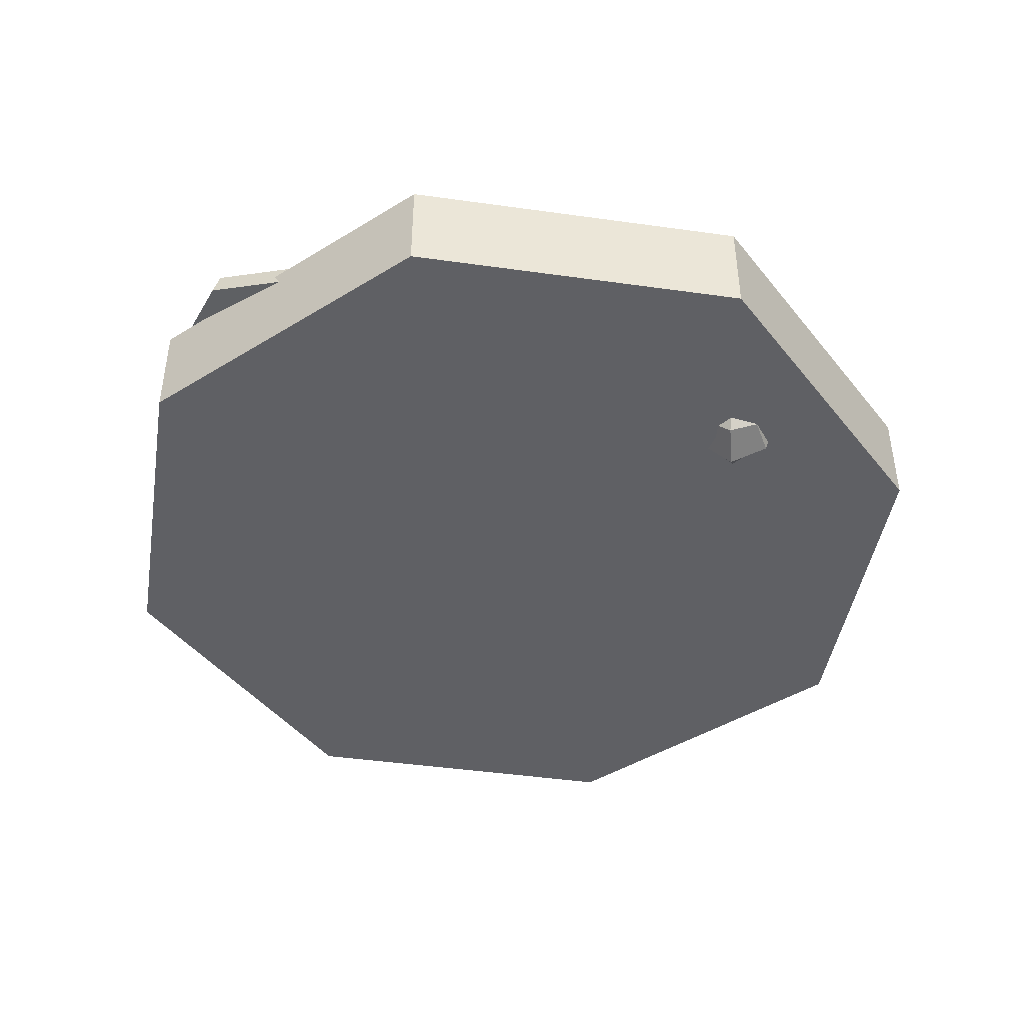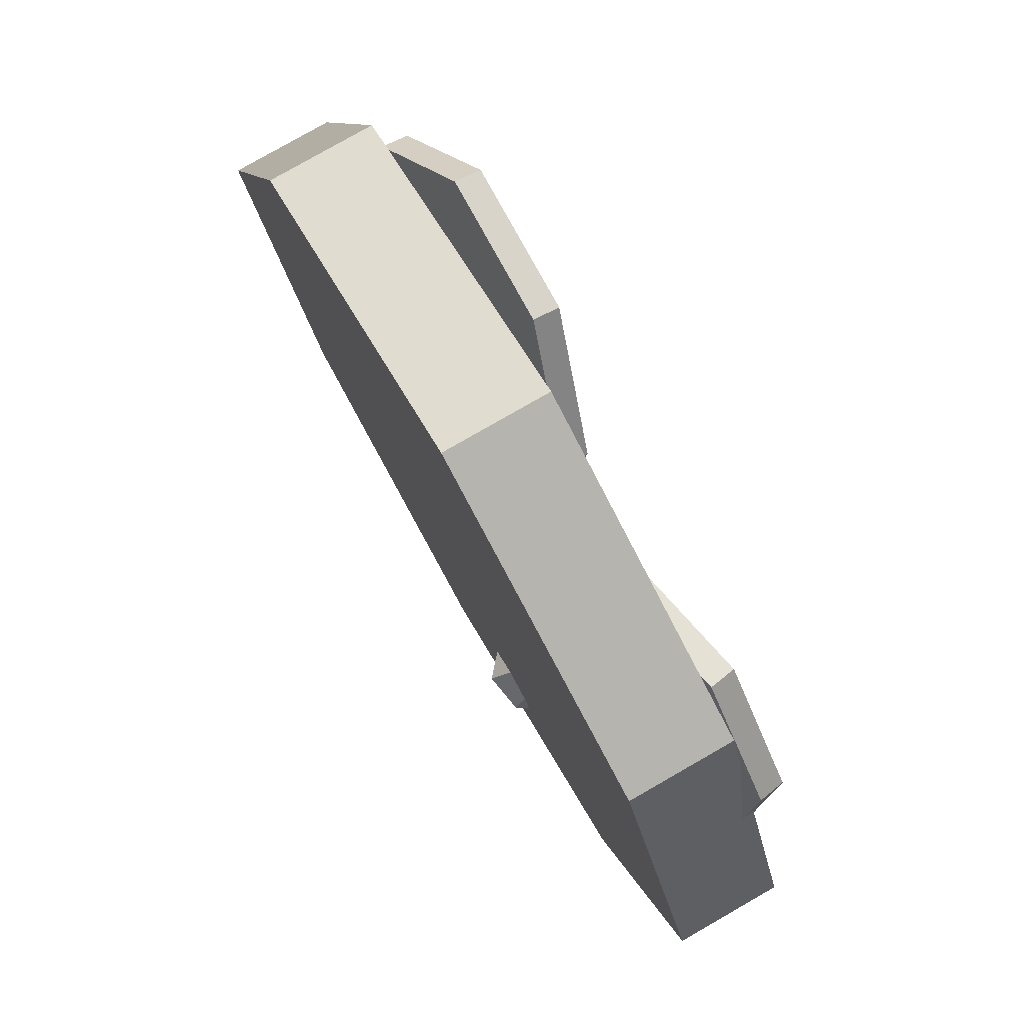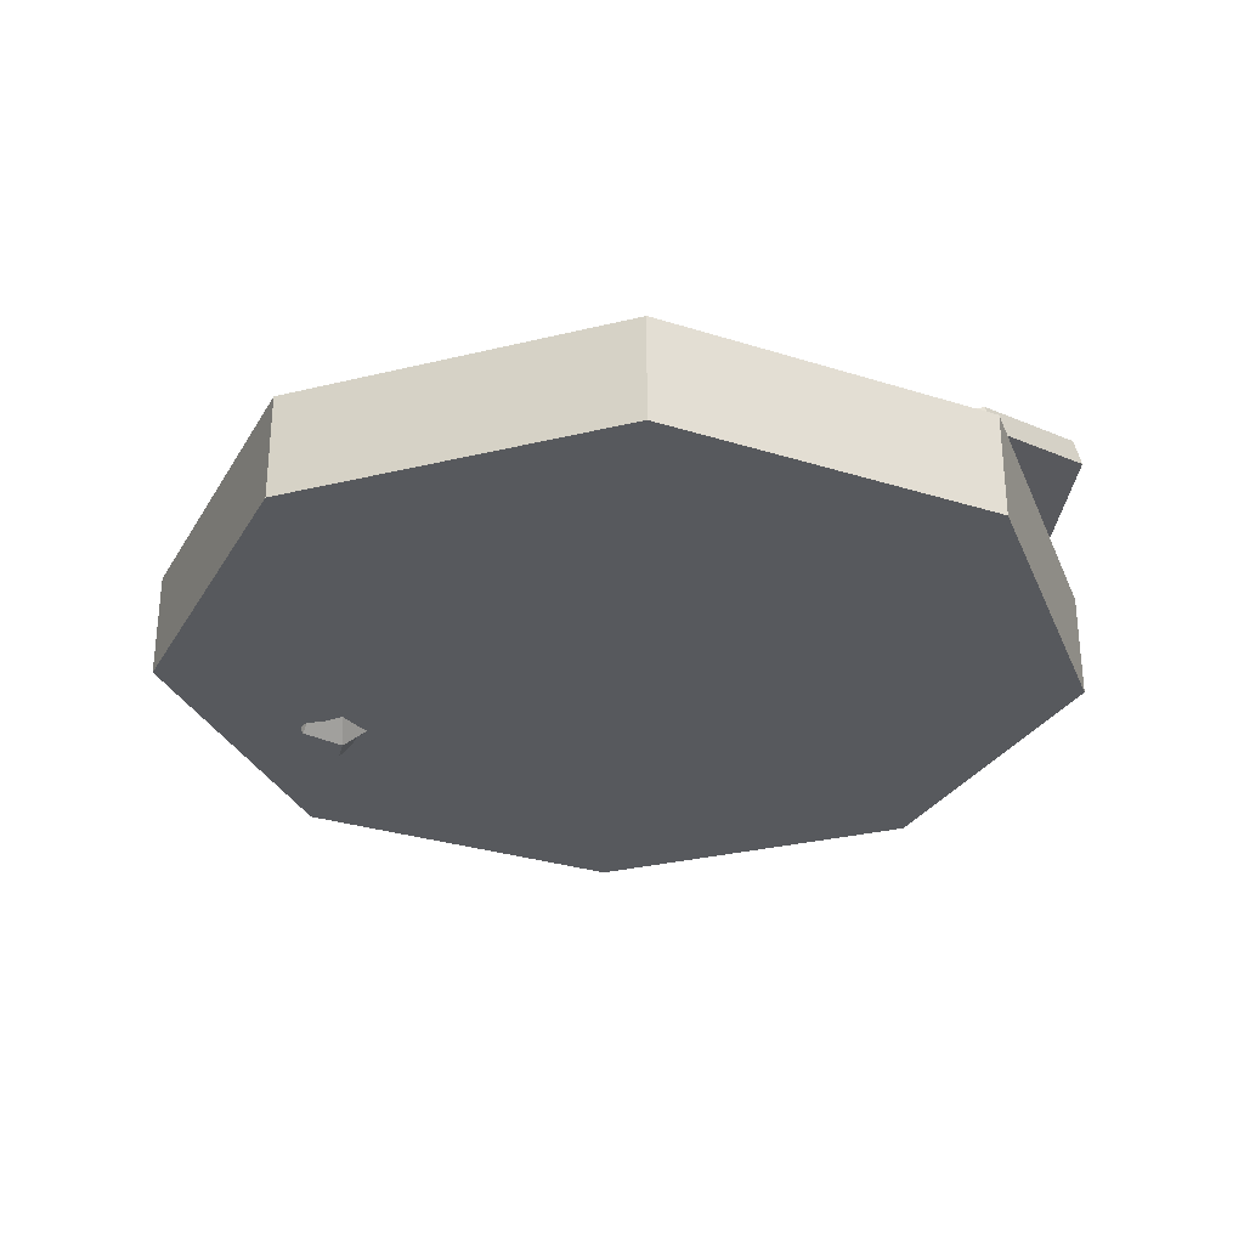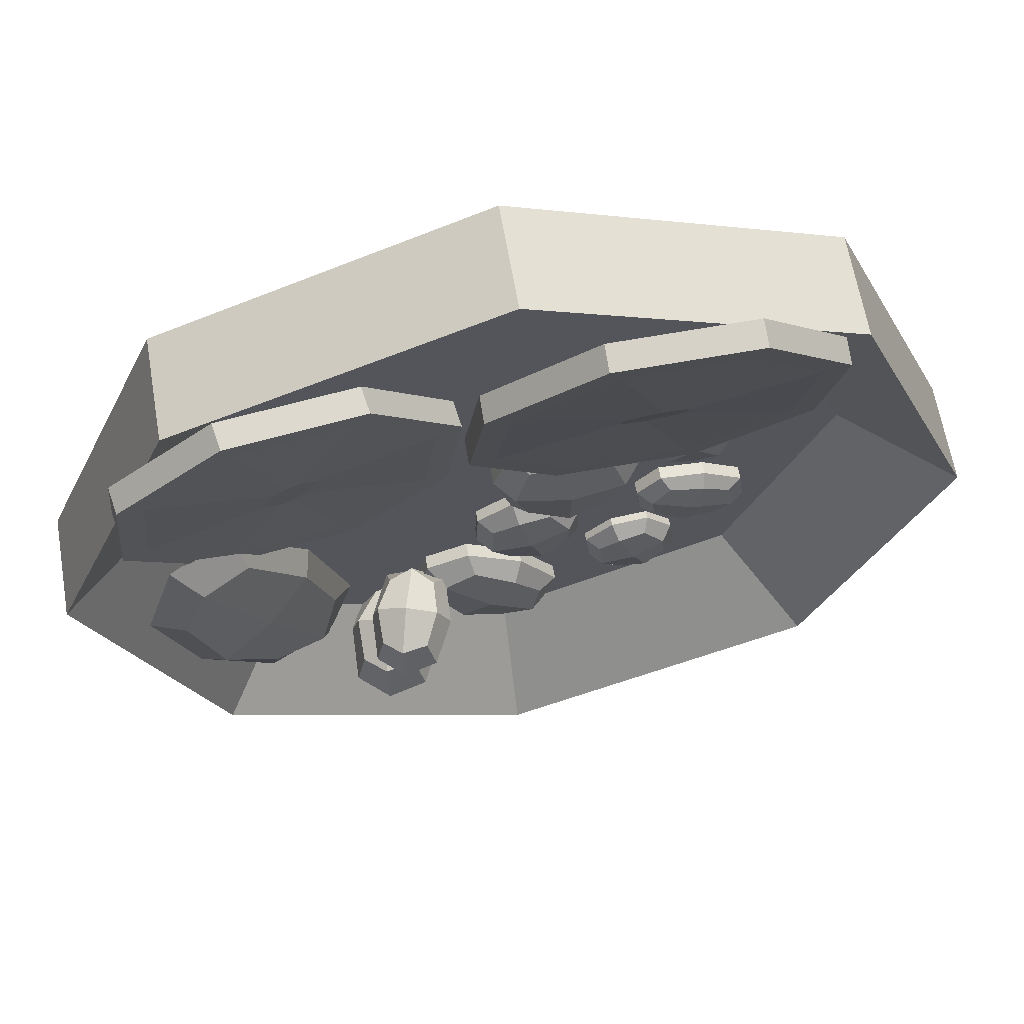
<metadata>
{"format":"obj","ext":"obj","renderer":"f3d","projection":"perspective","resolution":1024,"background":"white","views":[{"elev":-44.6,"azim":103.2,"up":"+Y"},{"elev":79.6,"azim":60.2,"up":"+Z"},{"elev":-29.6,"azim":-92.6,"up":"+Y"},{"elev":63.3,"azim":170.3,"up":"+Z"}]}
</metadata>
<code>
o ruokaa_Cylinder.009
v 0 -0.003016 -0.4464
v -0 0.009937 -0.3432
v 0.3157 -0.003016 -0.3157
v 0.2427 0.009937 -0.2427
v 0.4464 -0.003016 0
v 0.3432 0.009937 0
v 0.3157 -0.003016 0.3157
v 0.2427 0.009937 0.2427
v -0 -0.003016 0.4464
v -0 0.009937 0.3432
v -0.3157 -0.003016 0.3157
v -0.2427 0.009937 0.2427
v -0.4464 -0.003016 -0
v -0.3432 0.009937 -0
v -0.3157 -0.003016 -0.3157
v -0.2427 0.009937 -0.2427
v 0.3157 0.1004 -0.3157
v 0 0.1004 -0.4464
v 0.4464 0.1004 0
v 0.3157 0.1004 0.3157
v -0 0.1004 0.4464
v -0.3157 0.1004 0.3157
v -0.4464 0.1004 -0
v -0.3157 0.1004 -0.3157
v -0.1587 0.01776 0.05653
v -0.2269 0.01776 0.0542
v -0.2245 0.01776 -0.01398
v -0.1563 0.01776 -0.01165
v -0.1916 0.03819 0.02127
v -0.1405 0.01776 0.02303
v -0.1669 0.03309 0.04772
v -0.218 0.03309 0.04597
v -0.2163 0.03309 -0.005169
v -0.1651 0.03309 -0.003417
v -0.1933 0.01776 0.07241
v -0.2427 0.01776 0.01952
v -0.1898 0.01776 -0.02986
v -0.1563 -0.002677 -0.01165
v -0.2245 -0.002677 -0.01398
v -0.2269 -0.002677 0.0542
v -0.1587 -0.002677 0.05653
v -0.1537 0.02911 0.02257
v -0.1929 0.02911 0.05915
v -0.1903 0.02911 -0.0166
v -0.2295 0.02911 0.01998
v -0.1405 -0.002677 0.02303
v -0.1933 -0.002677 0.07241
v -0.2427 -0.002677 0.01952
v -0.1898 -0.002677 -0.02986
v -0.2082 0.0228 -0.0601
v -0.2525 0.0228 -0.1187
v -0.1827 0.0228 -0.1416
v -0.1383 0.0228 -0.08301
v -0.1954 0.03992 -0.1009
v -0.1621 0.0228 -0.0569
v -0.205 0.03564 -0.07029
v -0.2383 0.03564 -0.1142
v -0.1859 0.03564 -0.1314
v -0.1526 0.03564 -0.08747
v -0.2478 0.0228 -0.08367
v -0.2287 0.0228 -0.1448
v -0.143 0.0228 -0.118
v -0.1383 0.005684 -0.08301
v -0.1827 0.005684 -0.1416
v -0.2525 0.005684 -0.1187
v -0.2082 0.005684 -0.0601
v -0.1708 0.03231 -0.0683
v -0.2342 0.03231 -0.08813
v -0.1566 0.03231 -0.1136
v -0.2201 0.03231 -0.1334
v -0.1621 0.005684 -0.0569
v -0.2478 0.005684 -0.08367
v -0.2287 0.005684 -0.1448
v -0.143 0.005684 -0.118
v -0.04171 0.0238 -0.3005
v 0.05957 0.0238 -0.2826
v 0.08467 0.0238 -0.1829
v -0.01661 0.0238 -0.2008
v 0.02148 0.05027 -0.2417
v -0.05448 0.0238 -0.2551
v -0.02591 0.04365 -0.2858
v 0.05005 0.04365 -0.2724
v 0.06887 0.04365 -0.1976
v -0.00709 0.04365 -0.211
v 0.002657 0.0238 -0.3165
v 0.09745 0.0238 -0.2283
v 0.0403 0.0238 -0.1669
v -0.01661 -0.002677 -0.2008
v 0.08467 -0.002677 -0.1829
v 0.05957 -0.002677 -0.2826
v -0.04171 -0.002677 -0.3005
v -0.03479 0.03851 -0.2516
v 0.007537 0.03851 -0.2971
v 0.03542 0.03851 -0.1863
v 0.07775 0.03851 -0.2318
v -0.05448 -0.002677 -0.2551
v 0.002657 -0.002677 -0.3165
v 0.09745 -0.002677 -0.2283
v 0.0403 -0.002677 -0.1669
v -0.007433 0.02128 -0.06803
v -0.07815 0.02128 -0.1054
v -0.04078 0.02128 -0.1761
v 0.02993 0.02128 -0.1387
v -0.02411 0.04524 -0.1221
v 0.02893 0.02128 -0.09405
v -0.0116 0.03925 -0.08154
v -0.06464 0.03925 -0.1096
v -0.03661 0.03925 -0.1626
v 0.01642 0.03925 -0.1346
v -0.05213 0.02128 -0.06903
v -0.07714 0.02128 -0.1501
v 0.003915 0.02128 -0.1751
v 0.02993 -0.002677 -0.1387
v -0.04078 -0.002677 -0.1761
v -0.07815 -0.002677 -0.1054
v -0.007433 -0.002677 -0.06803
v 0.01518 0.03459 -0.1013
v -0.04487 0.03459 -0.08278
v -0.003351 0.03459 -0.1614
v -0.06339 0.03459 -0.1428
v 0.02893 -0.002677 -0.09405
v -0.05213 -0.002677 -0.06903
v -0.07714 -0.002677 -0.1501
v 0.003915 -0.002677 -0.1751
v -0.1803 0.01776 -0.1813
v -0.1579 0.01776 -0.2458
v -0.09346 0.01776 -0.2234
v -0.1158 0.01776 -0.159
v -0.1369 0.03819 -0.2024
v -0.1536 0.01776 -0.154
v -0.1694 0.03309 -0.1866
v -0.1527 0.03309 -0.2349
v -0.1043 0.03309 -0.2182
v -0.1211 0.03309 -0.1698
v -0.1852 0.01776 -0.2191
v -0.1201 0.01776 -0.2507
v -0.08851 0.01776 -0.1856
v -0.1158 -0.002677 -0.159
v -0.09346 -0.002677 -0.2234
v -0.1579 -0.002677 -0.2458
v -0.1803 -0.002677 -0.1813
v -0.1493 0.02911 -0.1666
v -0.1727 0.02911 -0.2148
v -0.101 0.02911 -0.19
v -0.1244 0.02911 -0.2382
v -0.1536 -0.002677 -0.154
v -0.1852 -0.002677 -0.2191
v -0.1201 -0.002677 -0.2507
v -0.08851 -0.002677 -0.1856
v -0.1359 0.02888 -0
v -0.06139 0.02888 -0.07449
v 0.01309 0.02888 -0
v -0.06139 0.02888 0.07449
v -0.06139 0.06043 0
v -0.1173 0.02888 0.05587
v -0.1173 0.05255 -0
v -0.06139 0.05255 -0.05587
v -0.005529 0.05255 -0
v -0.06139 0.05255 0.05587
v -0.1173 0.02888 -0.05587
v -0.005529 0.02888 -0.05587
v -0.005529 0.02888 0.05587
v -0.06139 -0.002677 0.07449
v 0.01309 -0.002677 -0
v -0.06139 -0.002677 -0.07449
v -0.1359 -0.002677 -0
v -0.1028 0.04641 0.04138
v -0.1028 0.04641 -0.04138
v -0.02001 0.04641 0.04138
v -0.02001 0.04641 -0.04138
v -0.1173 -0.002677 0.05587
v -0.1173 -0.002677 -0.05587
v -0.005529 -0.002677 -0.05587
v -0.005529 -0.002677 0.05587
v 0.2104 0.06986 0.1094
v 0.165 0.009606 -0.04033
v 0.2224 0.07276 0.1084
v 0.2971 0.03568 -0.01982
v 0.2379 0.08481 0.1321
v 0.382 0.07411 0.09958
v 0.226 0.09368 0.1685
v 0.3701 0.1024 0.2479
v 0.2145 0.09385 0.1784
v 0.2683 0.1039 0.3383
v 0.2025 0.09095 0.1794
v 0.1362 0.07786 0.3178
v 0.187 0.0789 0.1557
v 0.05124 0.03943 0.1984
v 0.199 0.07004 0.1192
v 0.06319 0.01116 0.05006
v 0.1609 0.03469 -0.04544
v 0.2929 0.06077 -0.02493
v 0.3779 0.0992 0.09446
v 0.3659 0.1275 0.2428
v 0.2641 0.129 0.3332
v 0.132 0.1029 0.3127
v 0.04709 0.06451 0.1933
v 0.05903 0.03624 0.04495
v 0.1678 0.04107 -0.01986
v 0.2786 0.06294 -0.002651
v 0.353 0.09659 0.1019
v 0.3425 0.1213 0.2318
v 0.2571 0.1226 0.3076
v 0.1463 0.1008 0.2904
v 0.07195 0.06712 0.1859
v 0.08241 0.04237 0.05597
v -0.1048 0.09079 0.2
v -0.04566 0.03053 0.05515
v -0.09489 0.09369 0.2067
v 0.04388 0.05661 0.1544
v -0.09784 0.1057 0.2349
v 0.03447 0.09504 0.3006
v -0.1301 0.1146 0.2557
v -0.06837 0.1233 0.4082
v -0.1452 0.1148 0.2561
v -0.2044 0.1249 0.4141
v -0.1552 0.1119 0.2493
v -0.2939 0.09879 0.3148
v -0.1522 0.09983 0.2211
v -0.2845 0.06036 0.1686
v -0.12 0.09096 0.2004
v -0.1817 0.03209 0.06106
v -0.04566 0.05562 0.04856
v 0.04388 0.0817 0.1478
v 0.03447 0.1201 0.294
v -0.06837 0.1484 0.4016
v -0.2044 0.1499 0.4075
v -0.2939 0.1239 0.3083
v -0.2845 0.08544 0.162
v -0.1817 0.05717 0.05446
v -0.05639 0.06199 0.07281
v 0.01873 0.08387 0.1561
v 0.01049 0.1175 0.2841
v -0.07955 0.1423 0.3783
v -0.1937 0.1436 0.3832
v -0.2688 0.1217 0.3
v -0.2606 0.08805 0.172
v -0.1705 0.0633 0.07777
v 0.07734 0.05967 -0.2786
v 0.1185 0.03962 -0.3315
v 0.1723 0.03306 -0.2872
v 0.1311 0.05311 -0.2342
v 0.1064 -0.02304 -0.2708
v 0.1432 0.1158 -0.2949
v 0.07544 0.004291 -0.2706
v 0.09393 0.0614 -0.2432
v 0.103 0.1084 -0.2886
v 0.08449 0.05129 -0.3161
v 0.1063 -0.01074 -0.3103
v 0.1339 0.09336 -0.3283
v 0.1557 0.03133 -0.3225
v 0.1466 -0.01566 -0.2771
v 0.1742 0.08844 -0.2951
v 0.1651 0.04145 -0.2496
v 0.1159 0.005745 -0.2382
v 0.1433 0.1035 -0.2554
v 0.09174 0.01895 -0.2468
v 0.1121 0.09606 -0.2601
v 0.08474 0.01145 -0.3008
v 0.1051 0.08857 -0.3141
v 0.1416 0.01004 -0.2509
v 0.1649 0.08128 -0.2649
v 0.1375 -0.003329 -0.3056
v 0.1579 0.07379 -0.3189
v 0.06875 0.07961 -0.2027
v 0.1039 0.0625 -0.2478
v 0.1498 0.0569 -0.21
v 0.1146 0.07401 -0.1649
v 0.09602 0.01439 -0.2013
v 0.1249 0.1275 -0.2166
v 0.06713 0.03235 -0.1959
v 0.08291 0.08108 -0.1725
v 0.09063 0.1212 -0.2113
v 0.07485 0.07245 -0.2347
v 0.09348 0.01952 -0.2298
v 0.117 0.1084 -0.2452
v 0.1356 0.05542 -0.2402
v 0.1279 0.01532 -0.2014
v 0.1514 0.1042 -0.2168
v 0.1437 0.06405 -0.178
v 0.1015 0.02815 -0.1676
v 0.125 0.117 -0.1829
v 0.08103 0.04485 -0.1756
v 0.09845 0.1107 -0.187
v 0.07507 0.03846 -0.2217
v 0.09248 0.1043 -0.2331
v 0.126 0.03224 -0.1797
v 0.1435 0.09805 -0.191
v 0.1201 0.02584 -0.2258
v 0.1375 0.09165 -0.2371
v 0.1969 0.02833 -0.2936
v 0.3324 0.09408 -0.1684
v 0.3412 0.08805 0.02718
v 0.2057 0.02231 -0.09802
v 0.2824 0.03324 -0.1346
v 0.2557 0.08314 -0.1318
v 0.225 0.01709 -0.2545
v 0.1675 0.008886 -0.2271
v 0.2049 0.05451 -0.2524
v 0.2625 0.06271 -0.2798
v 0.3266 0.06639 -0.1606
v 0.3065 0.1038 -0.1585
v 0.3707 0.1075 -0.03929
v 0.3332 0.06187 -0.01394
v 0.3131 0.0993 -0.01188
v 0.2757 0.05368 0.01346
v 0.2316 0.01257 -0.1078
v 0.2115 0.04999 -0.1058
v 0.2012 0.007809 -0.2035
v 0.1864 0.03553 -0.202
v 0.2716 0.04768 -0.2426
v 0.2568 0.0754 -0.2411
v 0.2814 0.04099 -0.02532
v 0.2665 0.06871 -0.0238
v 0.3518 0.08085 -0.0644
v 0.3369 0.1086 -0.06287
f 1 18 17 3
f 3 17 19 5
f 5 19 20 7
f 7 20 21 9
f 9 21 22 11
f 11 22 23 13
f 4 2 16 14 12 10 8 6
f 13 23 24 15
f 15 24 18 1
f 1 3 5 7 9 11 13 15
f 2 4 17 18
f 4 6 19 17
f 6 8 20 19
f 8 10 21 20
f 10 12 22 21
f 12 14 23 22
f 14 16 24 23
f 16 2 18 24
f 25 41 46 30
f 25 30 42 31
f 25 31 43 35
f 25 35 47 41
f 26 40 47 35
f 26 35 43 32
f 26 32 45 36
f 26 36 48 40
f 27 39 48 36
f 27 36 45 33
f 27 33 44 37
f 27 37 49 39
f 28 38 49 37
f 28 37 44 34
f 28 34 42 30
f 28 30 46 38
f 29 33 45 32
f 29 32 43 31
f 29 31 42 34
f 29 34 44 33
f 50 66 71 55
f 50 55 67 56
f 50 56 68 60
f 50 60 72 66
f 51 65 72 60
f 51 60 68 57
f 51 57 70 61
f 51 61 73 65
f 52 64 73 61
f 52 61 70 58
f 52 58 69 62
f 52 62 74 64
f 53 63 74 62
f 53 62 69 59
f 53 59 67 55
f 53 55 71 63
f 54 58 70 57
f 54 57 68 56
f 54 56 67 59
f 54 59 69 58
f 75 91 96 80
f 75 80 92 81
f 75 81 93 85
f 75 85 97 91
f 76 90 97 85
f 76 85 93 82
f 76 82 95 86
f 76 86 98 90
f 77 89 98 86
f 77 86 95 83
f 77 83 94 87
f 77 87 99 89
f 78 88 99 87
f 78 87 94 84
f 78 84 92 80
f 78 80 96 88
f 79 83 95 82
f 79 82 93 81
f 79 81 92 84
f 79 84 94 83
f 100 116 121 105
f 100 105 117 106
f 100 106 118 110
f 100 110 122 116
f 101 115 122 110
f 101 110 118 107
f 101 107 120 111
f 101 111 123 115
f 102 114 123 111
f 102 111 120 108
f 102 108 119 112
f 102 112 124 114
f 103 113 124 112
f 103 112 119 109
f 103 109 117 105
f 103 105 121 113
f 104 108 120 107
f 104 107 118 106
f 104 106 117 109
f 104 109 119 108
f 125 141 146 130
f 125 130 142 131
f 125 131 143 135
f 125 135 147 141
f 126 140 147 135
f 126 135 143 132
f 126 132 145 136
f 126 136 148 140
f 127 139 148 136
f 127 136 145 133
f 127 133 144 137
f 127 137 149 139
f 128 138 149 137
f 128 137 144 134
f 128 134 142 130
f 128 130 146 138
f 129 133 145 132
f 129 132 143 131
f 129 131 142 134
f 129 134 144 133
f 150 166 171 155
f 150 155 167 156
f 150 156 168 160
f 150 160 172 166
f 151 165 172 160
f 151 160 168 157
f 151 157 170 161
f 151 161 173 165
f 152 164 173 161
f 152 161 170 158
f 152 158 169 162
f 152 162 174 164
f 153 163 174 162
f 153 162 169 159
f 153 159 167 155
f 153 155 171 163
f 154 158 170 157
f 154 157 168 156
f 154 156 167 159
f 154 159 169 158
f 191 192 178 176
f 192 193 180 178
f 193 194 182 180
f 194 195 184 182
f 195 196 186 184
f 196 197 188 186
f 178 176 190 188 186 184 182 180
f 197 198 190 188
f 198 191 176 190
f 175 189 187 185 183 181 179 177
f 200 192 191 199
f 201 193 192 200
f 202 194 193 201
f 203 195 194 202
f 204 196 195 203
f 205 197 196 204
f 206 198 197 205
f 199 191 198 206
f 177 200 199 175
f 179 201 200 177
f 181 202 201 179
f 183 203 202 181
f 185 204 203 183
f 187 205 204 185
f 189 206 205 187
f 175 199 206 189
f 223 224 210 208
f 224 225 212 210
f 225 226 214 212
f 226 227 216 214
f 227 228 218 216
f 228 229 220 218
f 210 208 222 220 218 216 214 212
f 229 230 222 220
f 230 223 208 222
f 207 221 219 217 215 213 211 209
f 232 224 223 231
f 233 225 224 232
f 234 226 225 233
f 235 227 226 234
f 236 228 227 235
f 237 229 228 236
f 238 230 229 237
f 231 223 230 238
f 209 232 231 207
f 211 233 232 209
f 213 234 233 211
f 215 235 234 213
f 217 236 235 215
f 219 237 236 217
f 221 238 237 219
f 207 231 238 221
f 239 245 257 246
f 239 246 258 247
f 239 247 260 248
f 239 248 259 245
f 240 249 259 248
f 240 248 260 250
f 240 250 264 251
f 240 251 263 249
f 241 252 263 251
f 241 251 264 253
f 241 253 262 254
f 241 254 261 252
f 242 255 261 254
f 242 254 262 256
f 242 256 258 246
f 242 246 257 255
f 243 245 259 249
f 243 249 263 252
f 243 252 261 255
f 243 255 257 245
f 244 253 264 250
f 244 250 260 247
f 244 247 258 256
f 244 256 262 253
f 265 271 283 272
f 265 272 284 273
f 265 273 286 274
f 265 274 285 271
f 266 275 285 274
f 266 274 286 276
f 266 276 290 277
f 266 277 289 275
f 267 278 289 277
f 267 277 290 279
f 267 279 288 280
f 267 280 287 278
f 268 281 287 280
f 268 280 288 282
f 268 282 284 272
f 268 272 283 281
f 269 271 285 275
f 269 278 287 281
f 269 281 283 271
f 270 279 290 276
f 270 276 286 273
f 270 273 284 282
f 270 282 288 279
f 291 298 310 299
f 291 299 312 300
f 292 301 311 300
f 292 300 312 302
f 292 302 316 303
f 293 303 316 305
f 293 305 314 306
f 294 306 314 308
f 294 308 310 298
f 294 298 309 307
f 295 297 311 301
f 295 307 309 297
f 296 305 316 302
f 296 302 312 299
f 296 299 310 308
f 296 308 314 305
f 269 275 289 278
f 291 297 309 298
f 291 300 311 297
f 292 303 315 301
f 293 304 315 303
f 293 306 313 304
f 294 307 313 306
f 295 301 315 304
f 295 304 313 307

</code>
